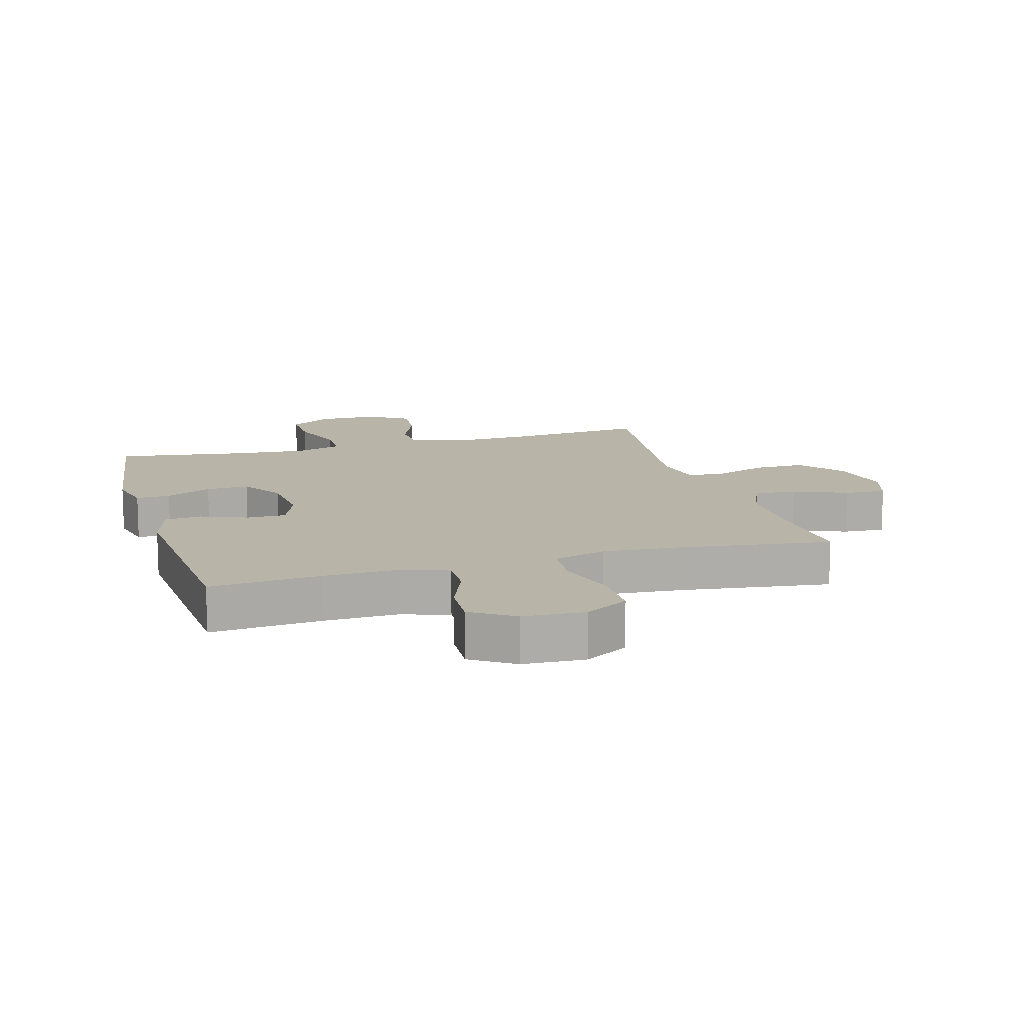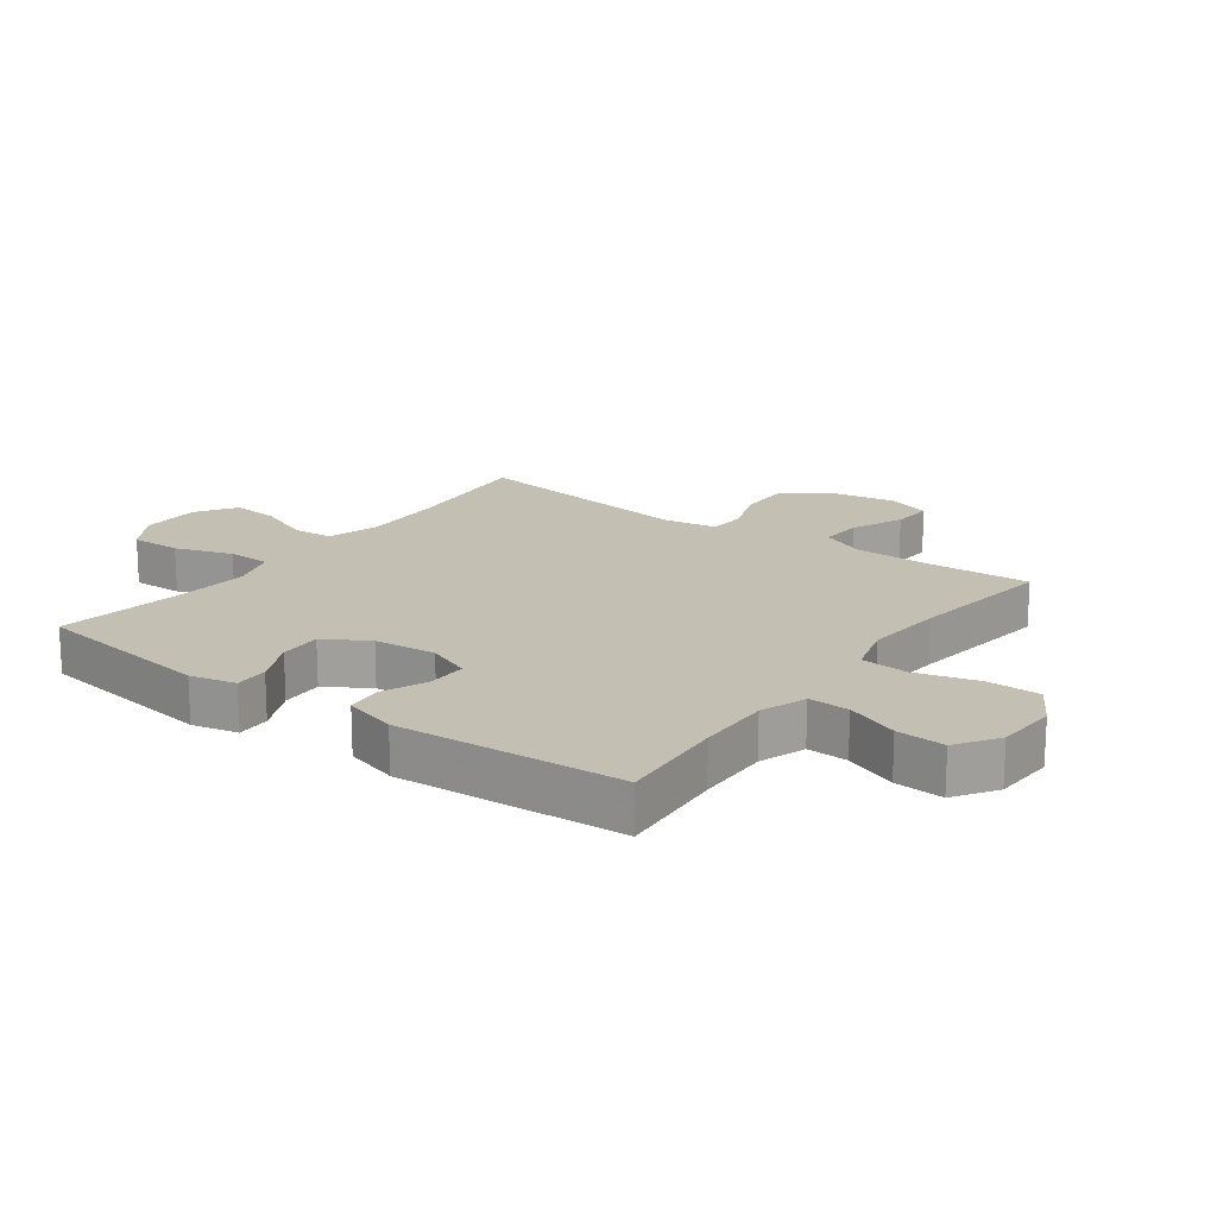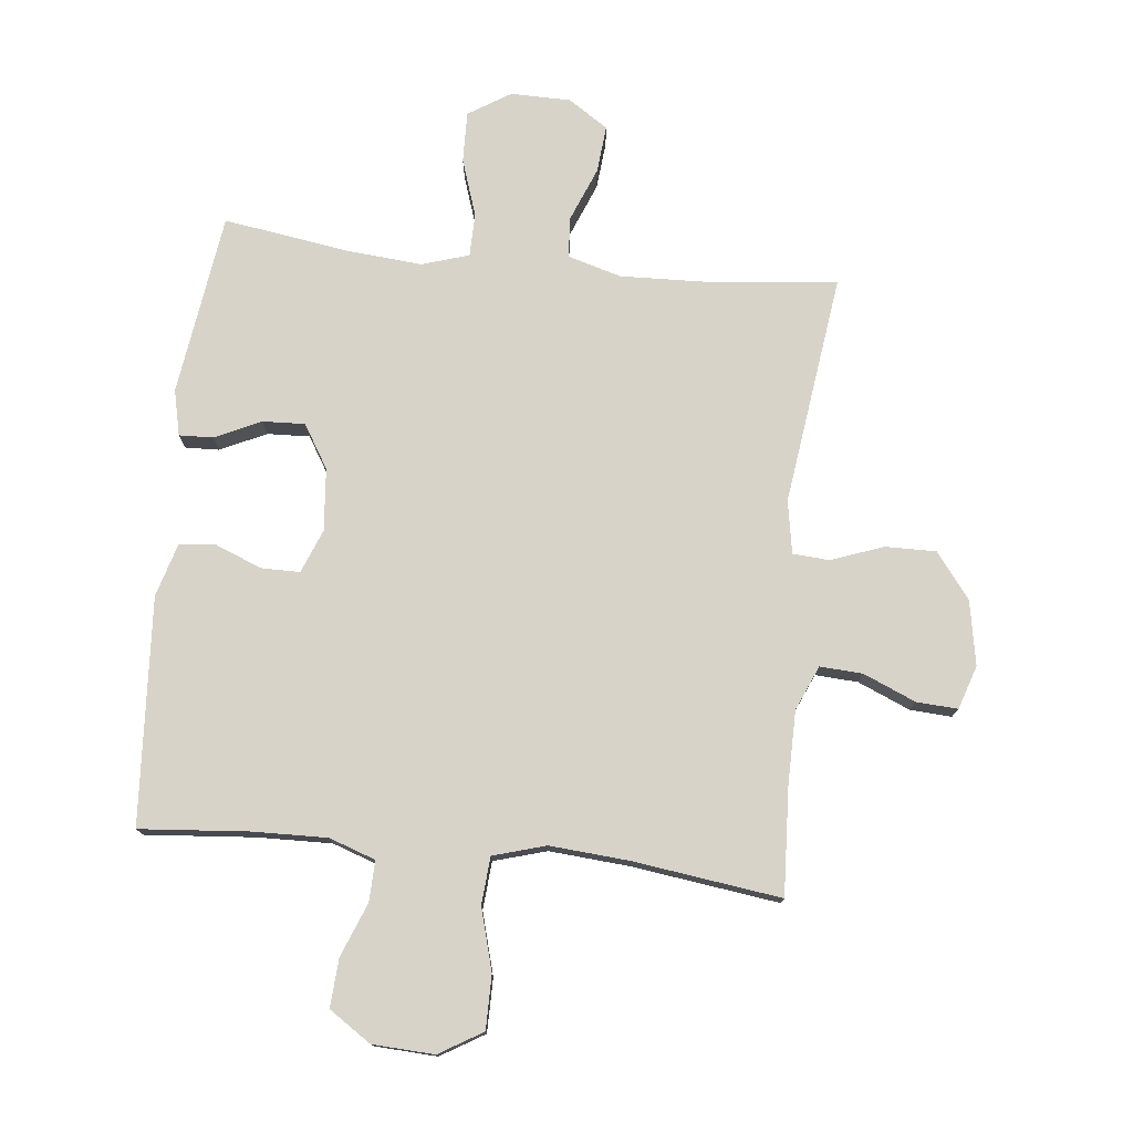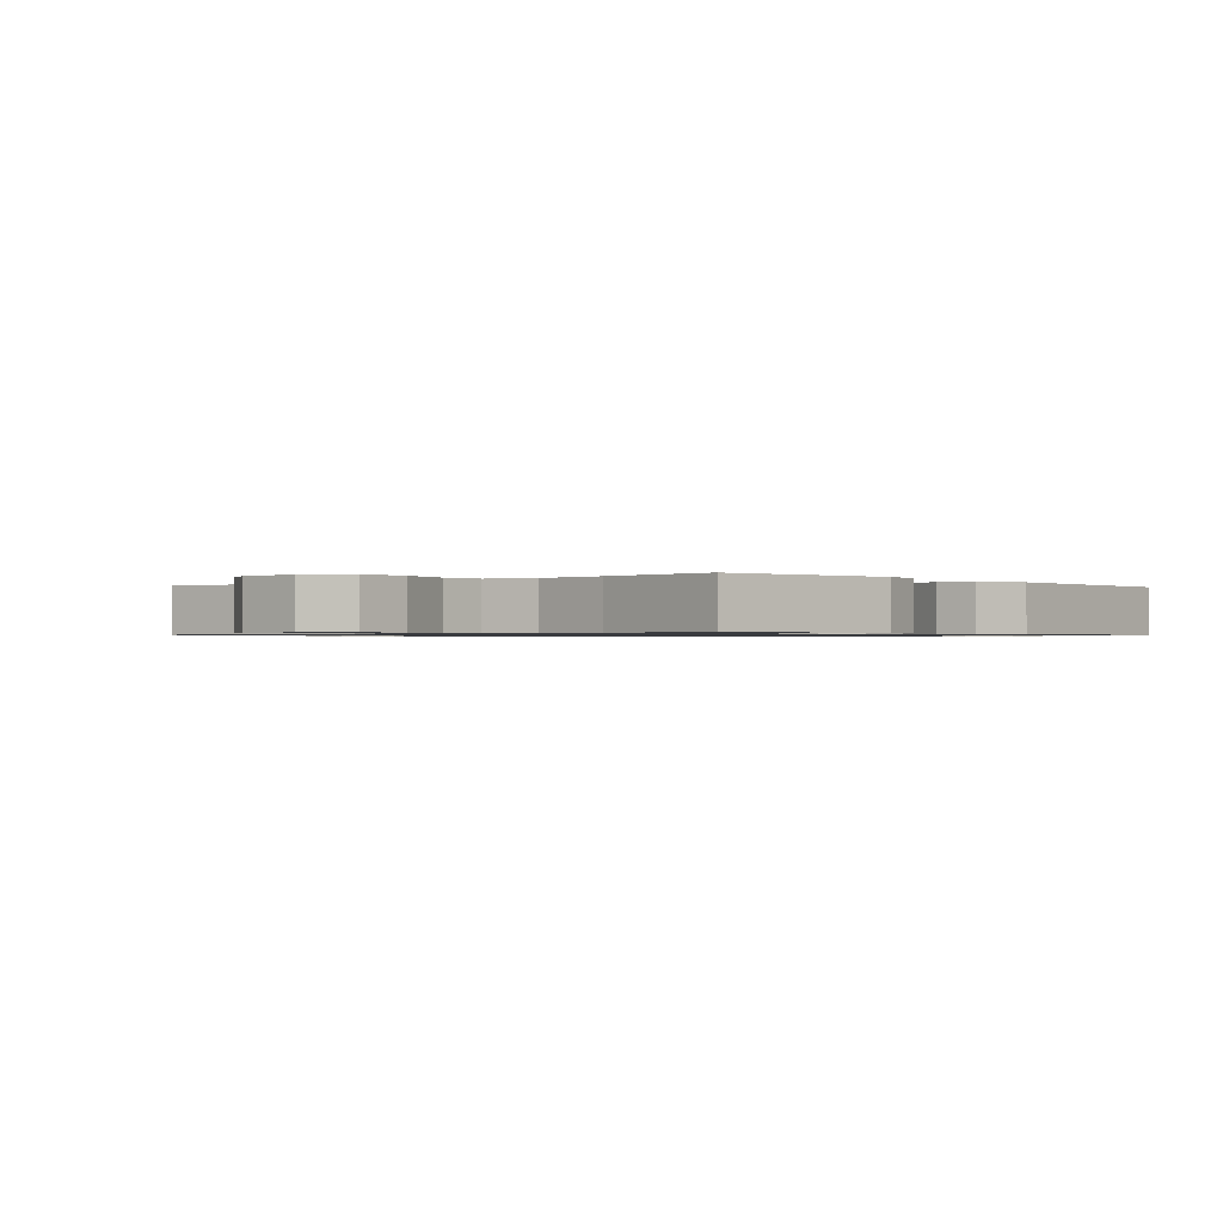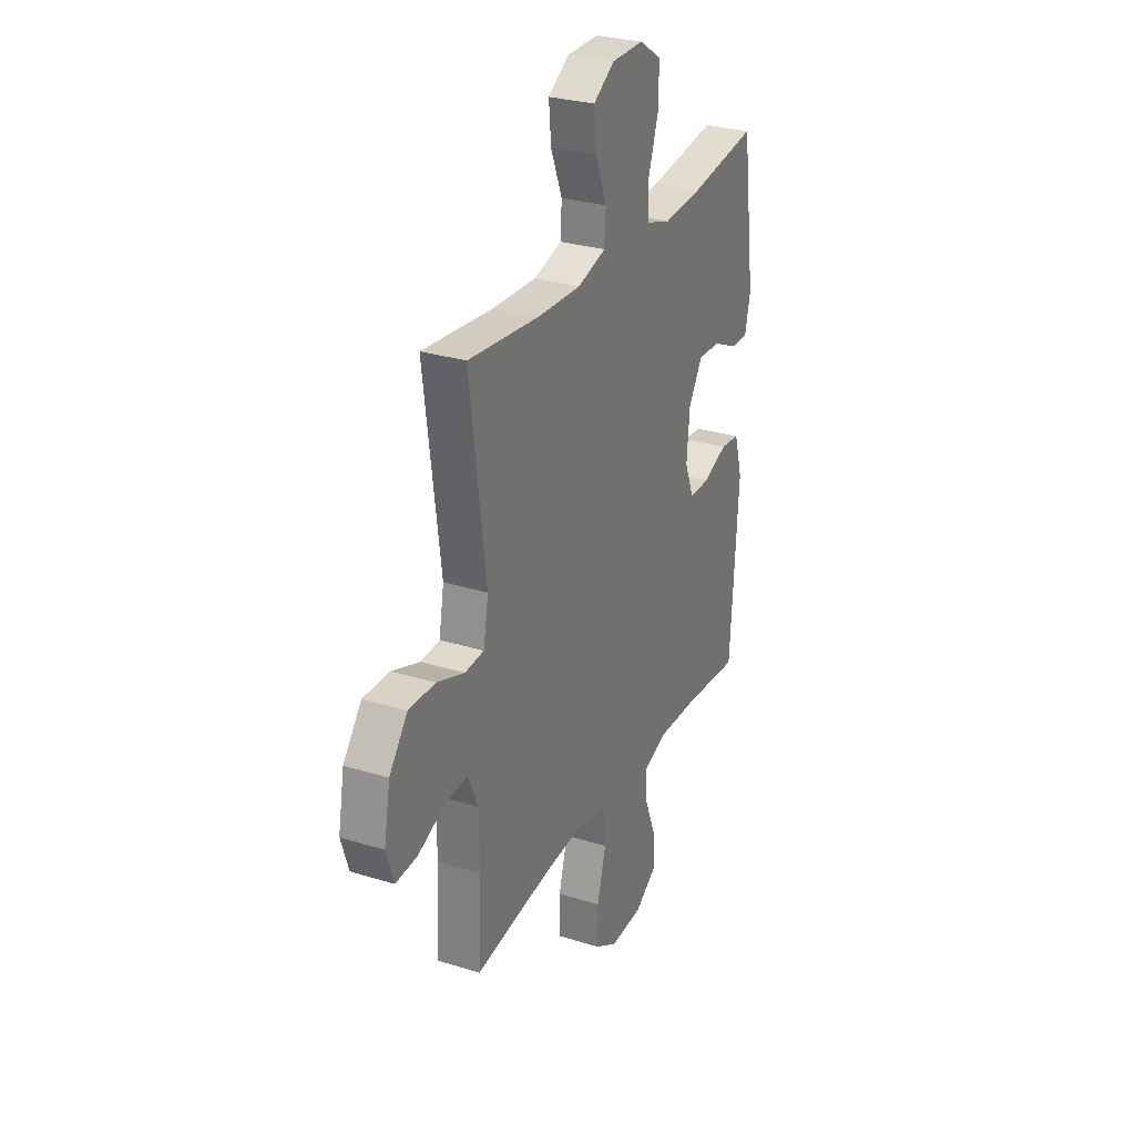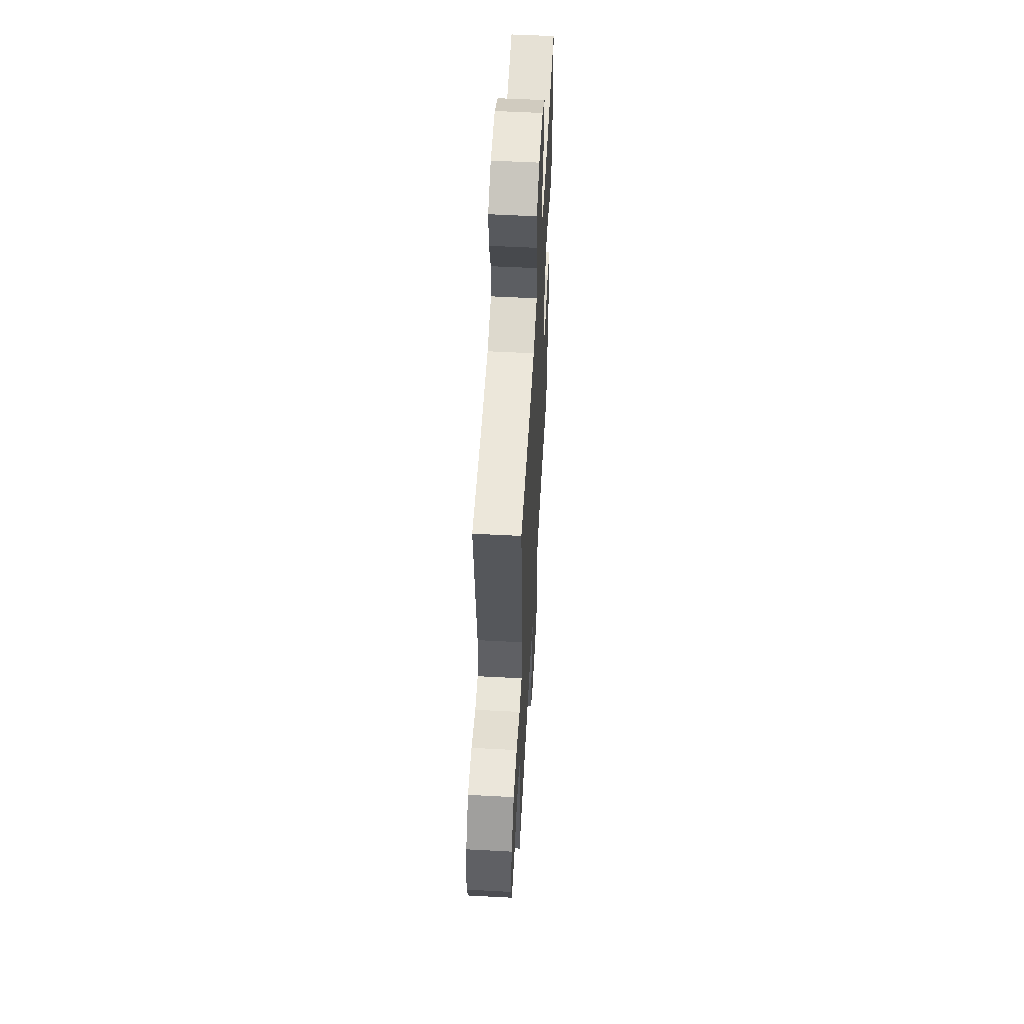
<metadata>
{"format":"obj","ext":"obj","renderer":"f3d","projection":"perspective","resolution":1024,"background":"white","views":[{"elev":13.0,"azim":163.8,"up":"+Y"},{"elev":17.9,"azim":126.4,"up":"+Y"},{"elev":76.5,"azim":-173.9,"up":"+Y"},{"elev":-0.8,"azim":41.3,"up":"+Y"},{"elev":28.7,"azim":-65.0,"up":"+Z"},{"elev":55.7,"azim":-86.8,"up":"+Z"}]}
</metadata>
<code>
v -0.5 0.07 0.5
v -0.283 0.07 0.478
v -0.149 0.07 0.473
v -0.062 0.07 0.498
v -0.058 0.07 0.564
v -0.093 0.07 0.651
v -0.1 0.07 0.728
v -0.035 0.07 0.77
v 0.062 0.07 0.771
v 0.13 0.07 0.728
v 0.128 0.07 0.646
v 0.097 0.07 0.553
v 0.098 0.07 0.483
v 0.174 0.07 0.459
v 0.293 0.07 0.469
v 0.5 0.07 0.5
v 0.541 0.07 0.205
v 0.524 0.07 0.131
v 0.469 0.07 0.133
v 0.395 0.07 0.168
v 0.326 0.07 0.171
v 0.283 0.07 0.101
v 0.274 0.07 0
v 0.302 0.07 -0.071
v 0.365 0.07 -0.071
v 0.44 0.07 -0.041
v 0.499 0.07 -0.047
v 0.524 0.07 -0.133
v 0.5 0.07 -0.5
v 0.323 0.07 -0.485
v 0.203 0.07 -0.482
v 0.128 0.07 -0.508
v 0.13 0.07 -0.574
v 0.164 0.07 -0.66
v 0.169 0.07 -0.739
v 0.101 0.07 -0.784
v 0.001 0.07 -0.789
v -0.069 0.07 -0.747
v -0.069 0.07 -0.66
v -0.041 0.07 -0.56
v -0.047 0.07 -0.483
v -0.132 0.07 -0.458
v -0.261 0.07 -0.468
v -0.5 0.07 -0.5
v -0.491 0.07 -0.325
v -0.492 0.07 -0.207
v -0.523 0.07 -0.135
v -0.592 0.07 -0.139
v -0.677 0.07 -0.175
v -0.744 0.07 -0.179
v -0.767 0.07 -0.108
v -0.748 0.07 -0.004
v -0.692 0.07 0.069
v -0.61 0.07 0.068
v -0.525 0.07 0.037
v -0.466 0.07 0.041
v -0.451 0.07 0.127
v -0.5 0 0.5
v -0.283 0 0.478
v -0.149 0 0.473
v -0.062 0 0.498
v -0.058 0 0.564
v -0.093 0 0.651
v -0.1 0 0.728
v -0.035 0 0.77
v 0.062 0 0.771
v 0.13 0 0.728
v 0.128 0 0.646
v 0.097 0 0.553
v 0.098 0 0.483
v 0.174 0 0.459
v 0.293 0 0.469
v 0.5 0 0.5
v 0.541 0 0.205
v 0.524 0 0.131
v 0.469 0 0.133
v 0.395 0 0.168
v 0.326 0 0.171
v 0.283 0 0.101
v 0.274 0 0
v 0.302 0 -0.071
v 0.365 0 -0.071
v 0.44 0 -0.041
v 0.499 0 -0.047
v 0.524 0 -0.133
v 0.5 0 -0.5
v 0.323 0 -0.485
v 0.203 0 -0.482
v 0.128 0 -0.508
v 0.13 0 -0.574
v 0.164 0 -0.66
v 0.169 0 -0.739
v 0.101 0 -0.784
v 0.001 0 -0.789
v -0.069 0 -0.747
v -0.069 0 -0.66
v -0.041 0 -0.56
v -0.047 0 -0.483
v -0.132 0 -0.458
v -0.261 0 -0.468
v -0.5 0 -0.5
v -0.491 0 -0.325
v -0.492 0 -0.207
v -0.523 0 -0.135
v -0.592 0 -0.139
v -0.677 0 -0.175
v -0.744 0 -0.179
v -0.767 0 -0.108
v -0.748 0 -0.004
v -0.692 0 0.069
v -0.61 0 0.068
v -0.525 0 0.037
v -0.466 0 0.041
v -0.451 0 0.127
f 53 54 55
f 52 53 55
f 51 52 55
f 50 51 55
f 49 50 55
f 48 49 55
f 47 48 55 56
f 46 47 56
f 45 46 56 57
f 43 44 45 57
f 38 39 40
f 37 38 40
f 36 37 40
f 35 36 40
f 34 35 40
f 33 34 40
f 32 33 40 41
f 31 32 41 42
f 28 29 30
f 27 28 30
f 26 27 30
f 25 26 30
f 30 31 42
f 25 30 42
f 24 25 42
f 18 19 20
f 17 18 20
f 16 17 20
f 15 16 20
f 14 15 20 21
f 13 14 21 22
f 10 11 12
f 9 10 12
f 8 9 12
f 7 8 12
f 6 7 12
f 5 6 12
f 4 5 12 13
f 13 22 23
f 4 13 23
f 3 4 23
f 57 1 2
f 42 43 57
f 24 42 57
f 23 24 57
f 3 23 57
f 2 3 57
f 112 111 110
f 112 110 109
f 112 109 108
f 112 108 107
f 112 107 106
f 112 106 105
f 113 112 105 104
f 113 104 103
f 114 113 103 102
f 114 102 101 100
f 97 96 95
f 97 95 94
f 97 94 93
f 97 93 92
f 97 92 91
f 97 91 90
f 98 97 90 89
f 99 98 89 88
f 87 86 85
f 87 85 84
f 87 84 83
f 87 83 82
f 99 88 87
f 99 87 82
f 99 82 81
f 77 76 75
f 77 75 74
f 77 74 73
f 77 73 72
f 78 77 72 71
f 79 78 71 70
f 69 68 67
f 69 67 66
f 69 66 65
f 69 65 64
f 69 64 63
f 69 63 62
f 70 69 62 61
f 80 79 70
f 80 70 61
f 80 61 60
f 59 58 114
f 114 100 99
f 114 99 81
f 114 81 80
f 114 80 60
f 114 60 59
f 1 58 59 2
f 2 59 60 3
f 3 60 61 4
f 4 61 62 5
f 5 62 63 6
f 6 63 64 7
f 7 64 65 8
f 8 65 66 9
f 9 66 67 10
f 10 67 68 11
f 11 68 69 12
f 12 69 70 13
f 13 70 71 14
f 14 71 72 15
f 15 72 73 16
f 16 73 74 17
f 17 74 75 18
f 18 75 76 19
f 19 76 77 20
f 20 77 78 21
f 21 78 79 22
f 22 79 80 23
f 23 80 81 24
f 24 81 82 25
f 25 82 83 26
f 26 83 84 27
f 27 84 85 28
f 28 85 86 29
f 29 86 87 30
f 30 87 88 31
f 31 88 89 32
f 32 89 90 33
f 33 90 91 34
f 34 91 92 35
f 35 92 93 36
f 36 93 94 37
f 37 94 95 38
f 38 95 96 39
f 39 96 97 40
f 40 97 98 41
f 41 98 99 42
f 42 99 100 43
f 43 100 101 44
f 44 101 102 45
f 45 102 103 46
f 46 103 104 47
f 47 104 105 48
f 48 105 106 49
f 49 106 107 50
f 50 107 108 51
f 51 108 109 52
f 52 109 110 53
f 53 110 111 54
f 54 111 112 55
f 55 112 113 56
f 56 113 114 57
f 57 114 58 1

</code>
